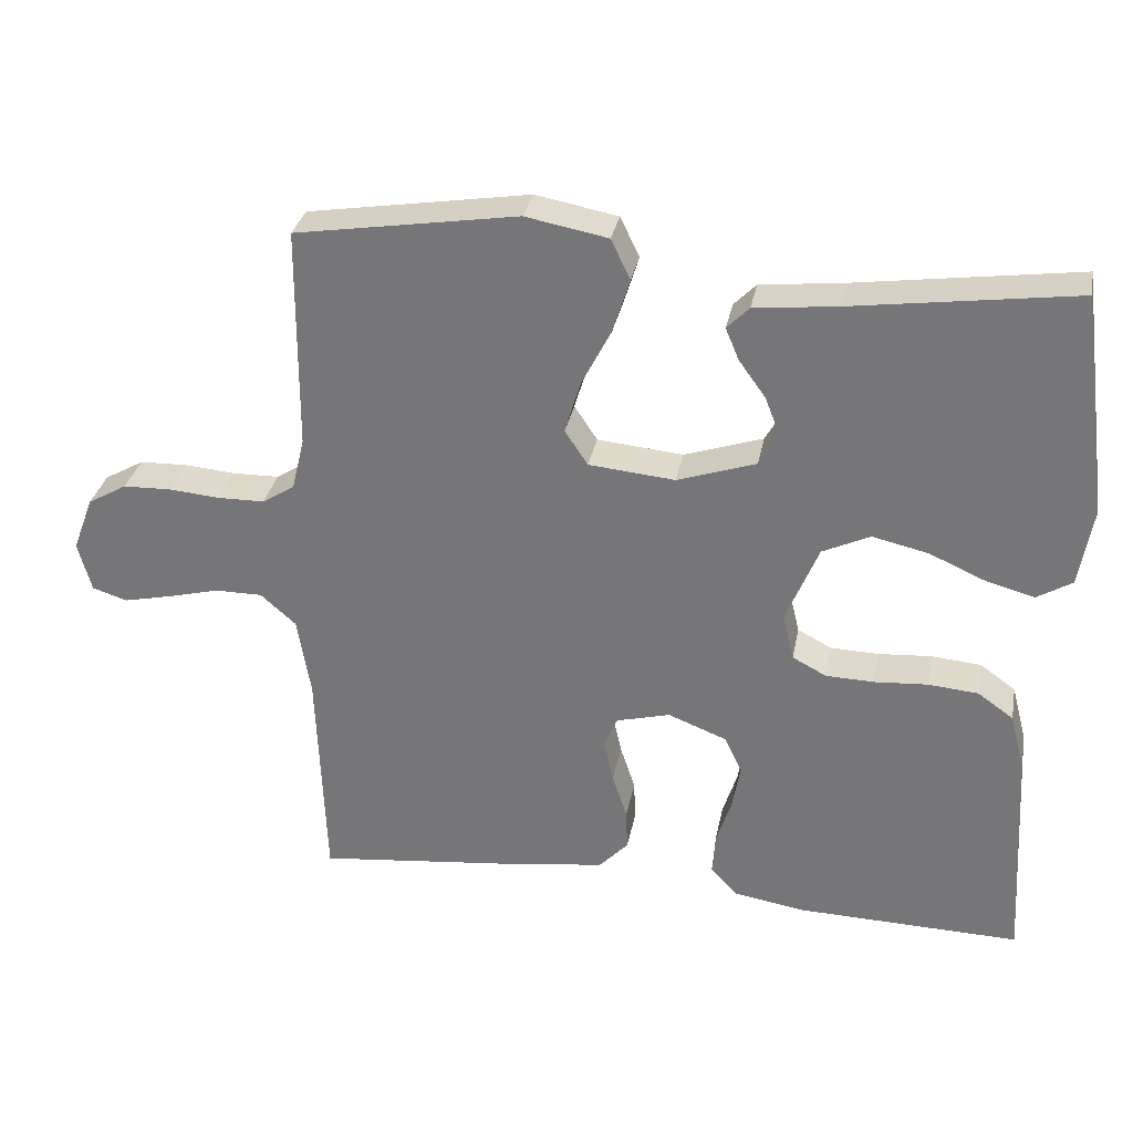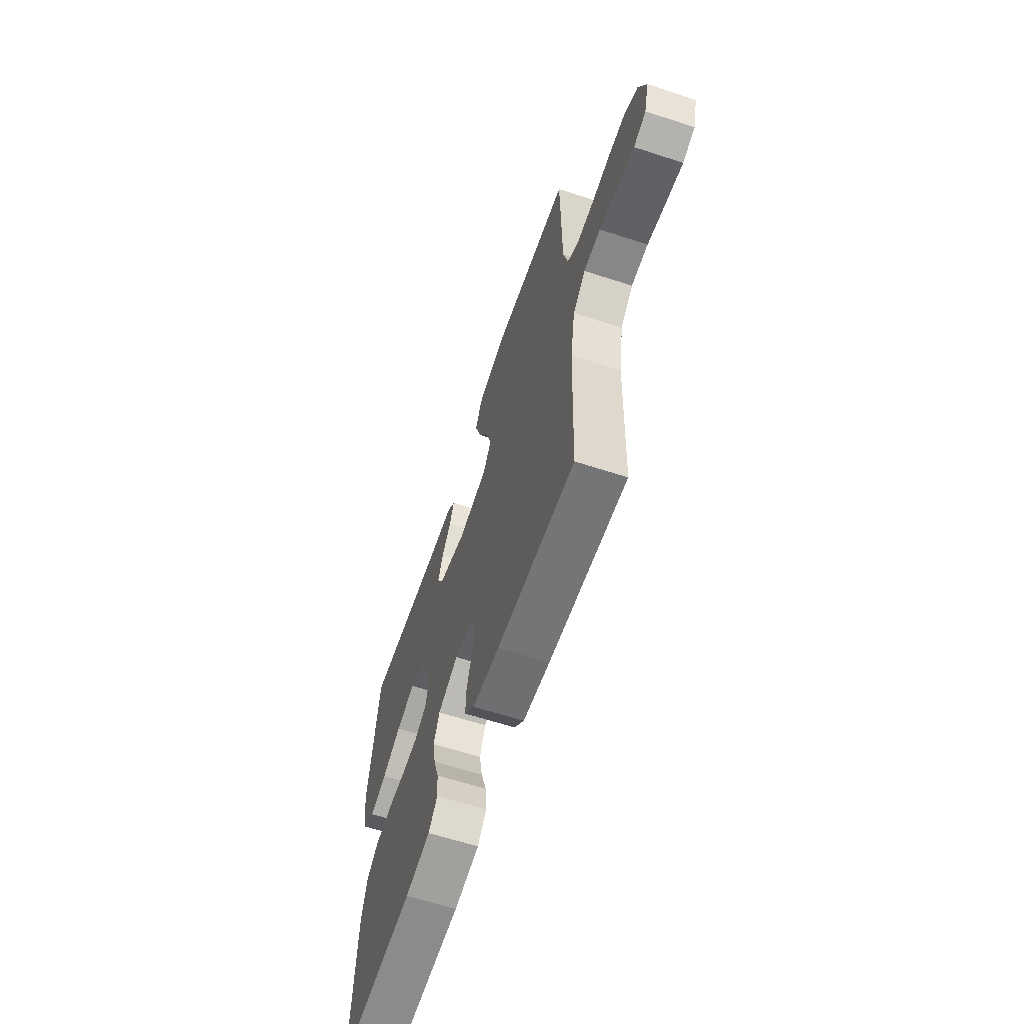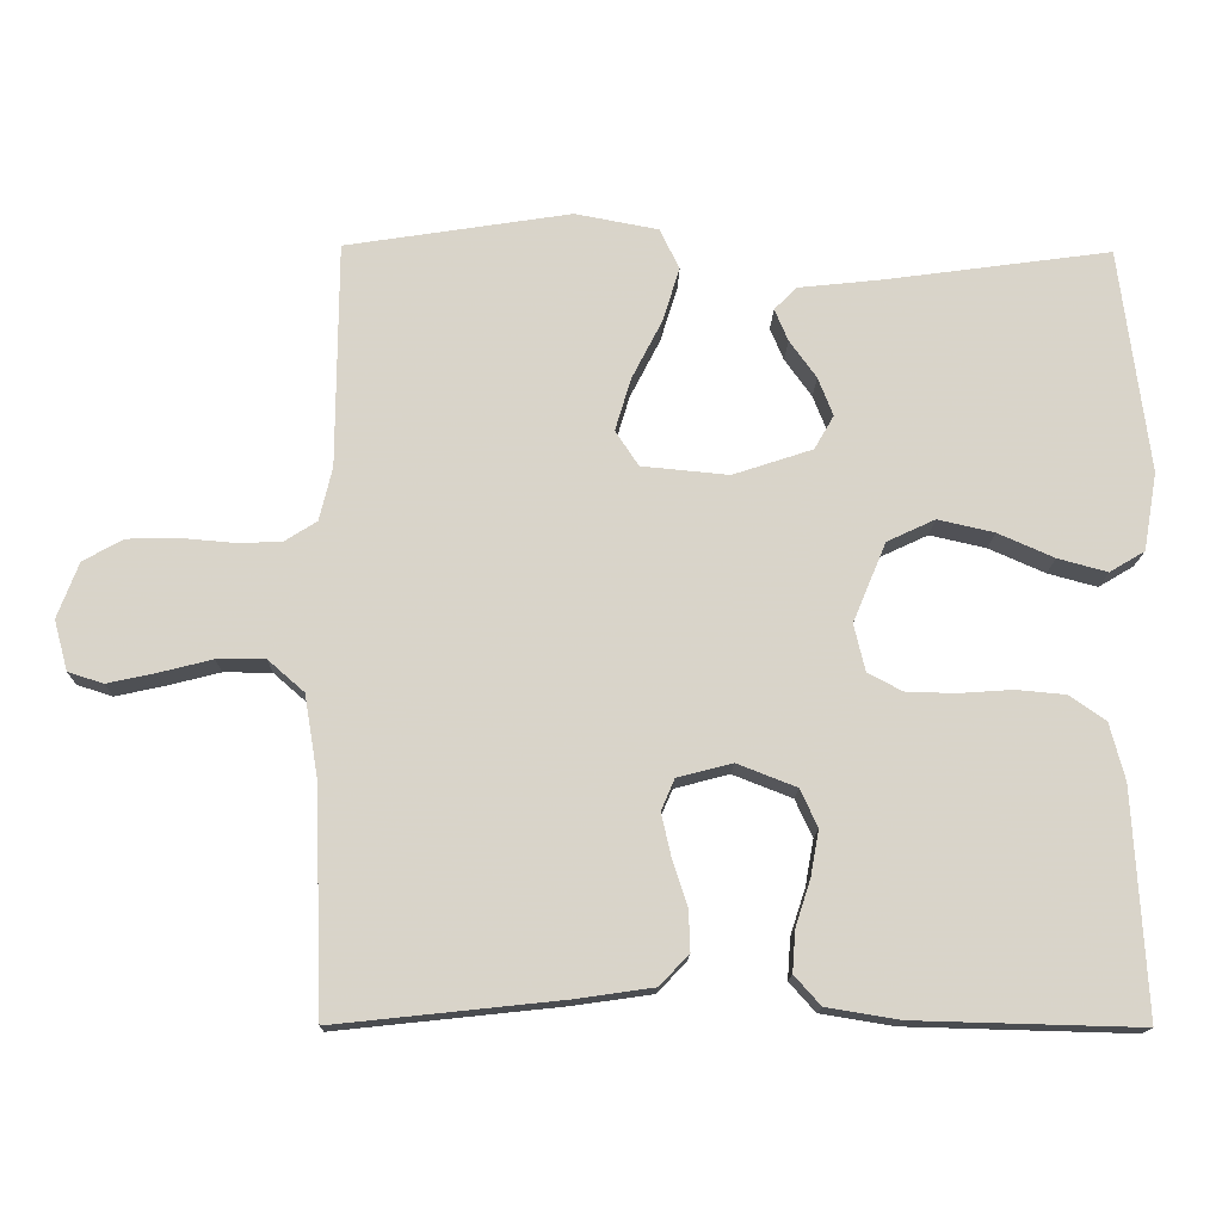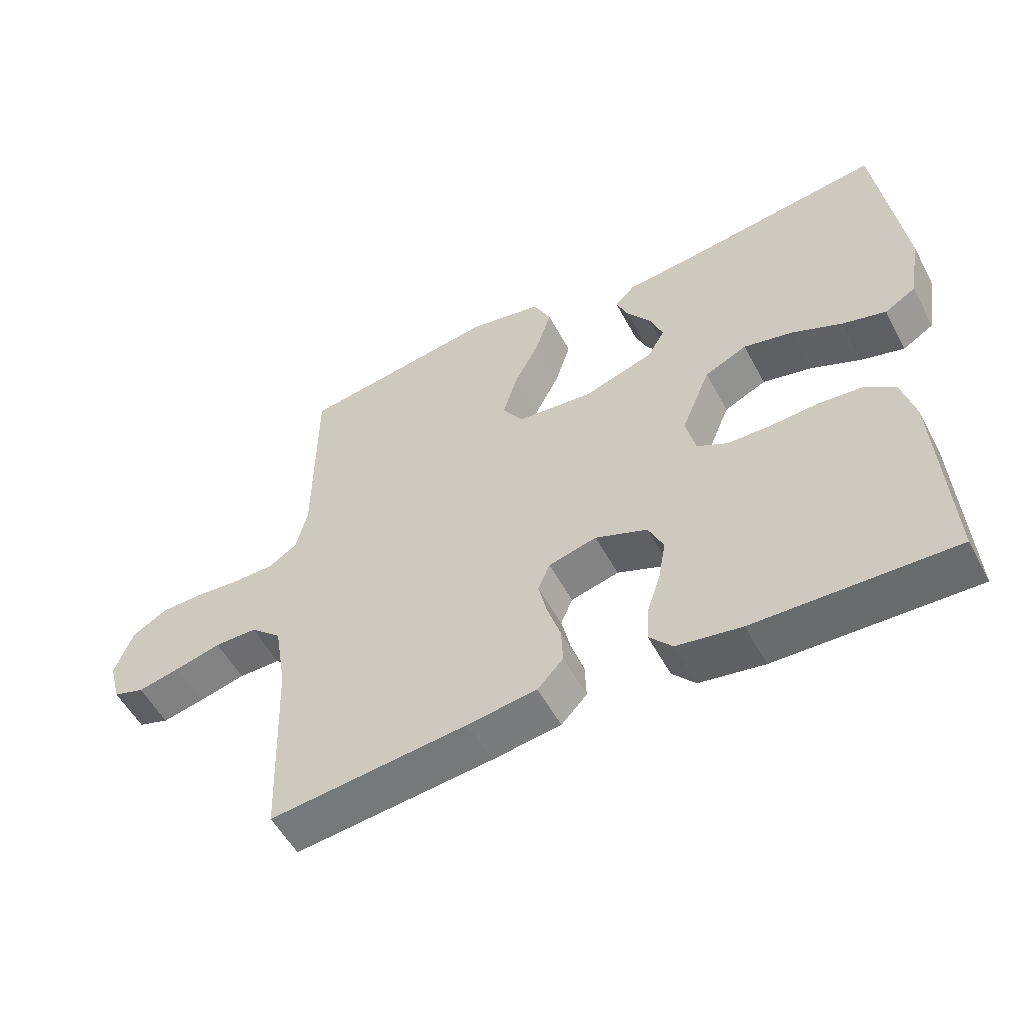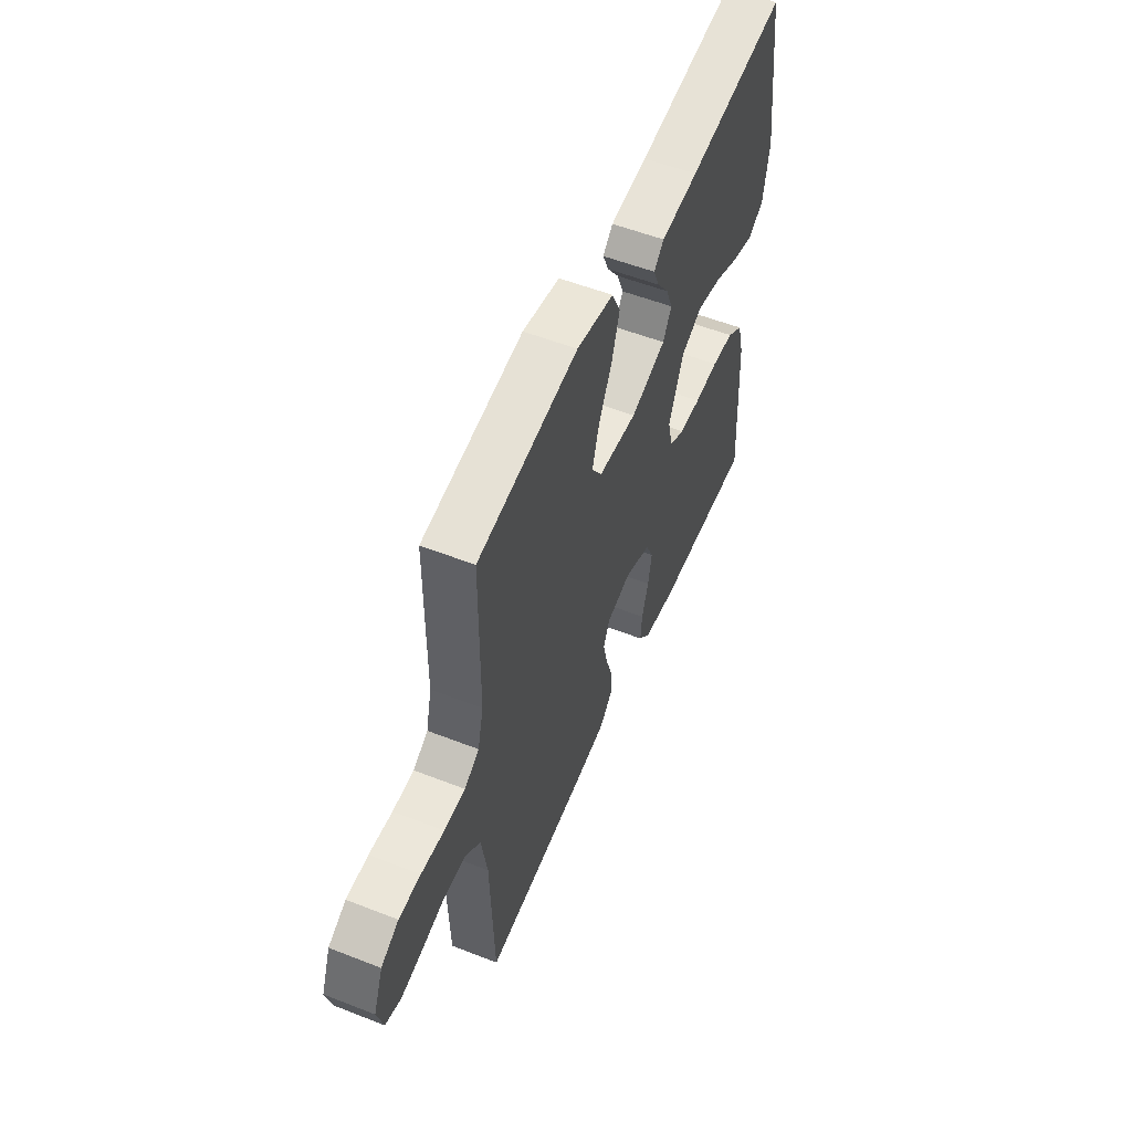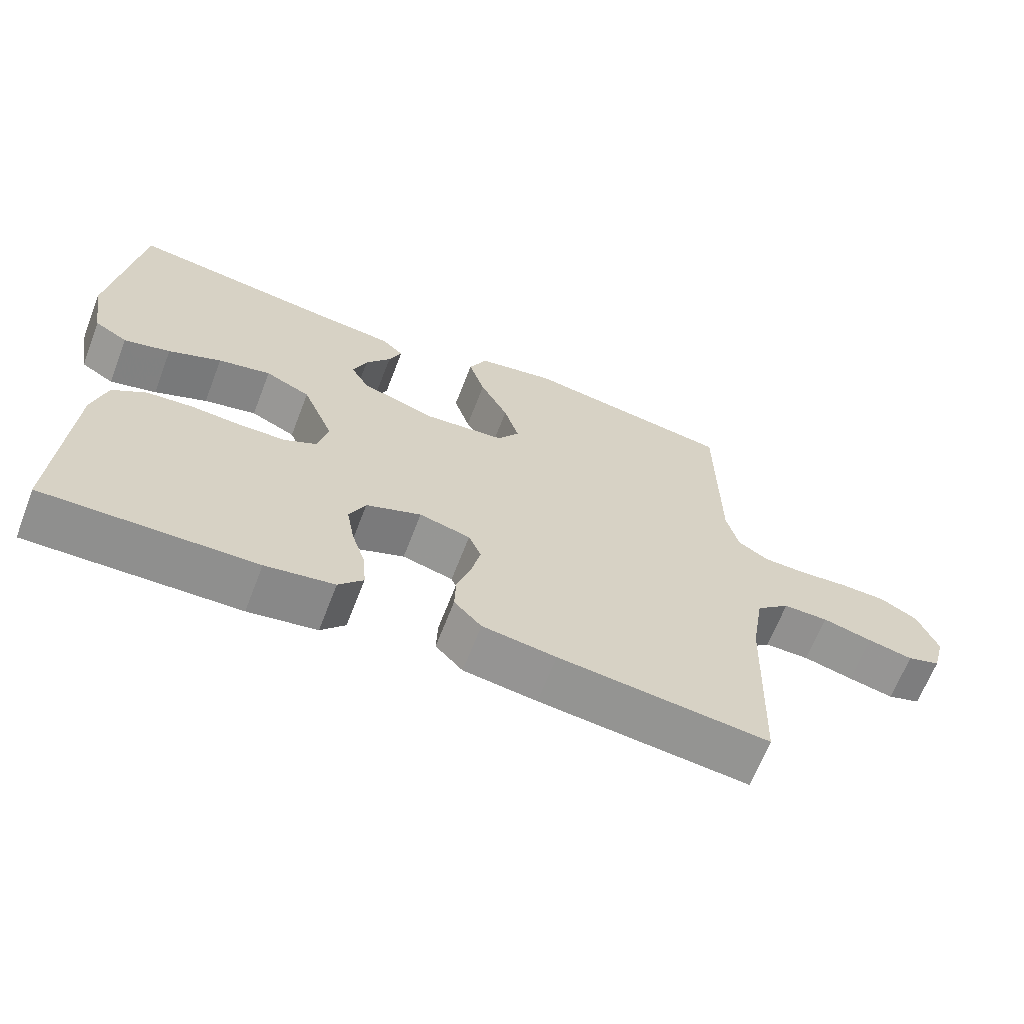
<metadata>
{"format":"obj","ext":"obj","renderer":"f3d","projection":"perspective","resolution":1024,"background":"white","views":[{"elev":31.3,"azim":-169.3,"up":"+Z"},{"elev":-62.5,"azim":71.7,"up":"+Z"},{"elev":-14.9,"azim":178.8,"up":"+Z"},{"elev":-54.1,"azim":-152.2,"up":"+Z"},{"elev":54.7,"azim":112.5,"up":"+Z"},{"elev":-65.7,"azim":-21.1,"up":"+Z"}]}
</metadata>
<code>
v -0.5 0.07 0.5
v -0.2 0.07 0.459
v -0.088 0.07 0.447
v -0.058 0.07 0.417
v -0.076 0.07 0.374
v -0.112 0.07 0.324
v -0.132 0.07 0.273
v -0.106 0.07 0.228
v 0 0.07 0.193
v 0.116 0.07 0.204
v 0.147 0.07 0.251
v 0.126 0.07 0.321
v 0.086 0.07 0.399
v 0.063 0.07 0.472
v 0.089 0.07 0.526
v 0.2 0.07 0.547
v 0.5 0.07 0.5
v 0.502 0.07 0.2
v 0.519 0.07 0.129
v 0.563 0.07 0.101
v 0.626 0.07 0.1
v 0.695 0.07 0.106
v 0.76 0.07 0.104
v 0.813 0.07 0.074
v 0.841 0.07 0
v 0.823 0.07 -0.067
v 0.776 0.07 -0.082
v 0.712 0.07 -0.068
v 0.641 0.07 -0.05
v 0.577 0.07 -0.05
v 0.529 0.07 -0.092
v 0.511 0.07 -0.2
v 0.5 0.07 -0.5
v 0.2 0.07 -0.468
v 0.095 0.07 -0.453
v 0.056 0.07 -0.412
v 0.058 0.07 -0.357
v 0.078 0.07 -0.296
v 0.091 0.07 -0.239
v 0.073 0.07 -0.197
v 0 0.07 -0.178
v -0.079 0.07 -0.209
v -0.102 0.07 -0.259
v -0.091 0.07 -0.32
v -0.071 0.07 -0.382
v -0.067 0.07 -0.437
v -0.102 0.07 -0.476
v -0.2 0.07 -0.492
v -0.5 0.07 -0.5
v -0.483 0.07 -0.2
v -0.463 0.07 -0.124
v -0.415 0.07 -0.09
v -0.348 0.07 -0.084
v -0.276 0.07 -0.089
v -0.211 0.07 -0.087
v -0.165 0.07 -0.063
v -0.15 0.07 0
v -0.194 0.07 0.106
v -0.258 0.07 0.136
v -0.333 0.07 0.119
v -0.408 0.07 0.086
v -0.474 0.07 0.068
v -0.521 0.07 0.096
v -0.539 0.07 0.2
v -0.5 0 0.5
v -0.2 0 0.459
v -0.088 0 0.447
v -0.058 0 0.417
v -0.076 0 0.374
v -0.112 0 0.324
v -0.132 0 0.273
v -0.106 0 0.228
v 0 0 0.193
v 0.116 0 0.204
v 0.147 0 0.251
v 0.126 0 0.321
v 0.086 0 0.399
v 0.063 0 0.472
v 0.089 0 0.526
v 0.2 0 0.547
v 0.5 0 0.5
v 0.502 0 0.2
v 0.519 0 0.129
v 0.563 0 0.101
v 0.626 0 0.1
v 0.695 0 0.106
v 0.76 0 0.104
v 0.813 0 0.074
v 0.841 0 0
v 0.823 0 -0.067
v 0.776 0 -0.082
v 0.712 0 -0.068
v 0.641 0 -0.05
v 0.577 0 -0.05
v 0.529 0 -0.092
v 0.511 0 -0.2
v 0.5 0 -0.5
v 0.2 0 -0.468
v 0.095 0 -0.453
v 0.056 0 -0.412
v 0.058 0 -0.357
v 0.078 0 -0.296
v 0.091 0 -0.239
v 0.073 0 -0.197
v 0 0 -0.178
v -0.079 0 -0.209
v -0.102 0 -0.259
v -0.091 0 -0.32
v -0.071 0 -0.382
v -0.067 0 -0.437
v -0.102 0 -0.476
v -0.2 0 -0.492
v -0.5 0 -0.5
v -0.483 0 -0.2
v -0.463 0 -0.124
v -0.415 0 -0.09
v -0.348 0 -0.084
v -0.276 0 -0.089
v -0.211 0 -0.087
v -0.165 0 -0.063
v -0.15 0 0
v -0.194 0 0.106
v -0.258 0 0.136
v -0.333 0 0.119
v -0.408 0 0.086
v -0.474 0 0.068
v -0.521 0 0.096
v -0.539 0 0.2
f 63 64 1 2
f 60 61 62 63
f 59 60 63 2
f 58 59 2 3
f 51 52 53 54
f 51 54 55
f 50 51 55
f 49 50 55
f 48 49 55 56
f 44 45 46 47
f 43 44 47 48
f 35 36 37 38
f 35 38 39
f 32 33 34 35
f 31 32 35 39
f 30 31 39 40
f 26 27 28 29
f 24 25 26 29
f 24 29 30
f 21 22 23 24
f 20 21 24 30
f 19 20 30 40
f 15 16 17 18
f 12 13 14 15
f 11 12 15 18
f 10 11 18 19
f 3 4 5 6
f 3 6 7
f 58 3 7
f 57 58 7 8
f 43 48 56 57
f 42 43 57 8
f 41 42 8 9
f 19 40 41
f 9 10 19 41
f 66 65 128 127
f 127 126 125 124
f 66 127 124 123
f 67 66 123 122
f 118 117 116 115
f 119 118 115
f 119 115 114
f 119 114 113
f 120 119 113 112
f 111 110 109 108
f 112 111 108 107
f 102 101 100 99
f 103 102 99
f 99 98 97 96
f 103 99 96 95
f 104 103 95 94
f 93 92 91 90
f 93 90 89 88
f 94 93 88
f 88 87 86 85
f 94 88 85 84
f 104 94 84 83
f 82 81 80 79
f 79 78 77 76
f 82 79 76 75
f 83 82 75 74
f 70 69 68 67
f 71 70 67
f 71 67 122
f 72 71 122 121
f 121 120 112 107
f 72 121 107 106
f 73 72 106 105
f 105 104 83
f 105 83 74 73
f 1 65 66 2
f 2 66 67 3
f 3 67 68 4
f 4 68 69 5
f 5 69 70 6
f 6 70 71 7
f 7 71 72 8
f 8 72 73 9
f 9 73 74 10
f 10 74 75 11
f 11 75 76 12
f 12 76 77 13
f 13 77 78 14
f 14 78 79 15
f 15 79 80 16
f 16 80 81 17
f 17 81 82 18
f 18 82 83 19
f 19 83 84 20
f 20 84 85 21
f 21 85 86 22
f 22 86 87 23
f 23 87 88 24
f 24 88 89 25
f 25 89 90 26
f 26 90 91 27
f 27 91 92 28
f 28 92 93 29
f 29 93 94 30
f 30 94 95 31
f 31 95 96 32
f 32 96 97 33
f 33 97 98 34
f 34 98 99 35
f 35 99 100 36
f 36 100 101 37
f 37 101 102 38
f 38 102 103 39
f 39 103 104 40
f 40 104 105 41
f 41 105 106 42
f 42 106 107 43
f 43 107 108 44
f 44 108 109 45
f 45 109 110 46
f 46 110 111 47
f 47 111 112 48
f 48 112 113 49
f 49 113 114 50
f 50 114 115 51
f 51 115 116 52
f 52 116 117 53
f 53 117 118 54
f 54 118 119 55
f 55 119 120 56
f 56 120 121 57
f 57 121 122 58
f 58 122 123 59
f 59 123 124 60
f 60 124 125 61
f 61 125 126 62
f 62 126 127 63
f 63 127 128 64
f 64 128 65 1

</code>
